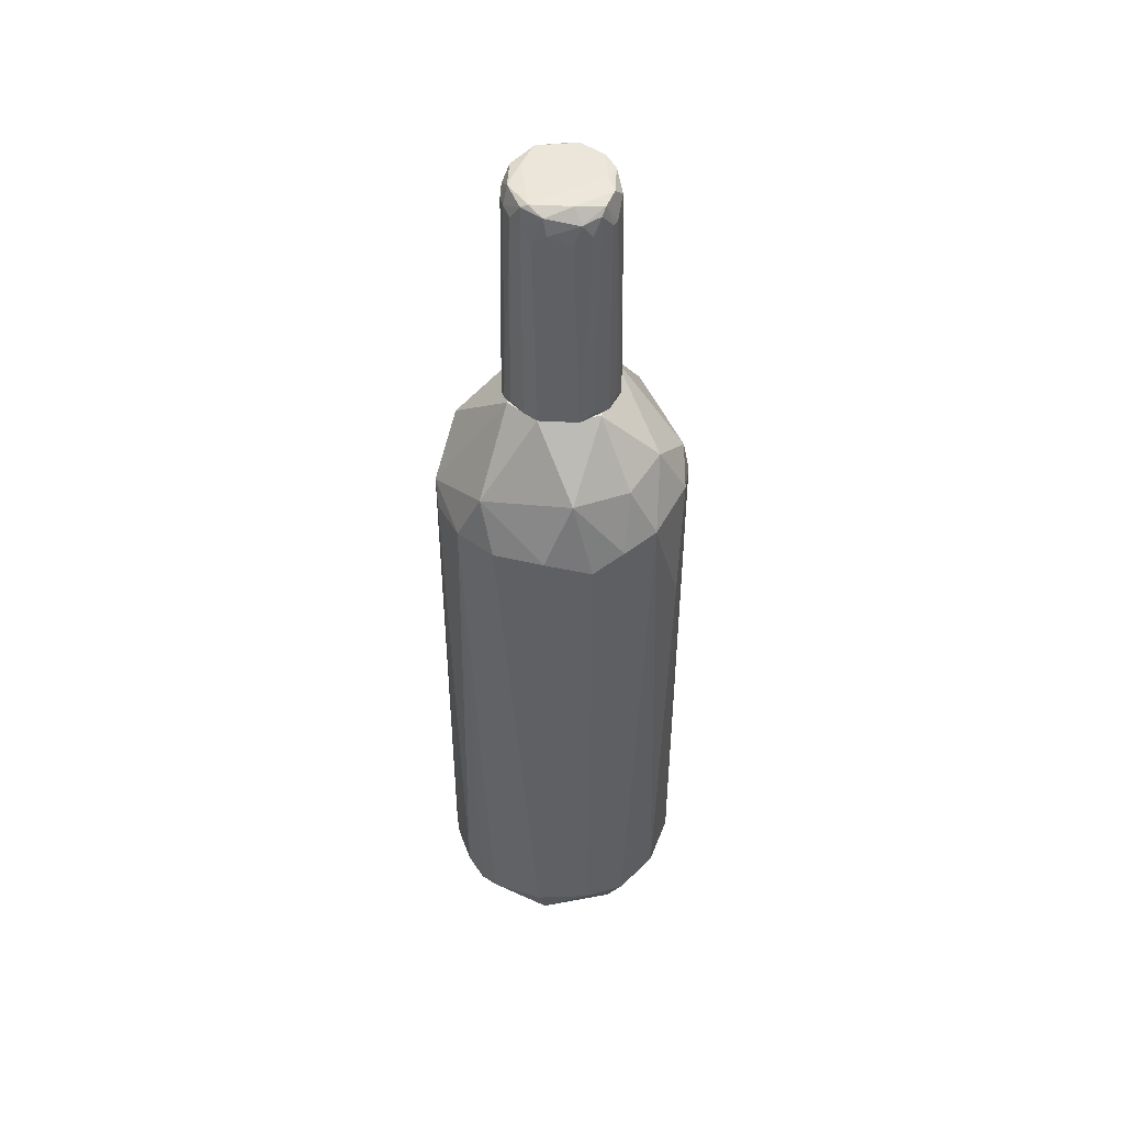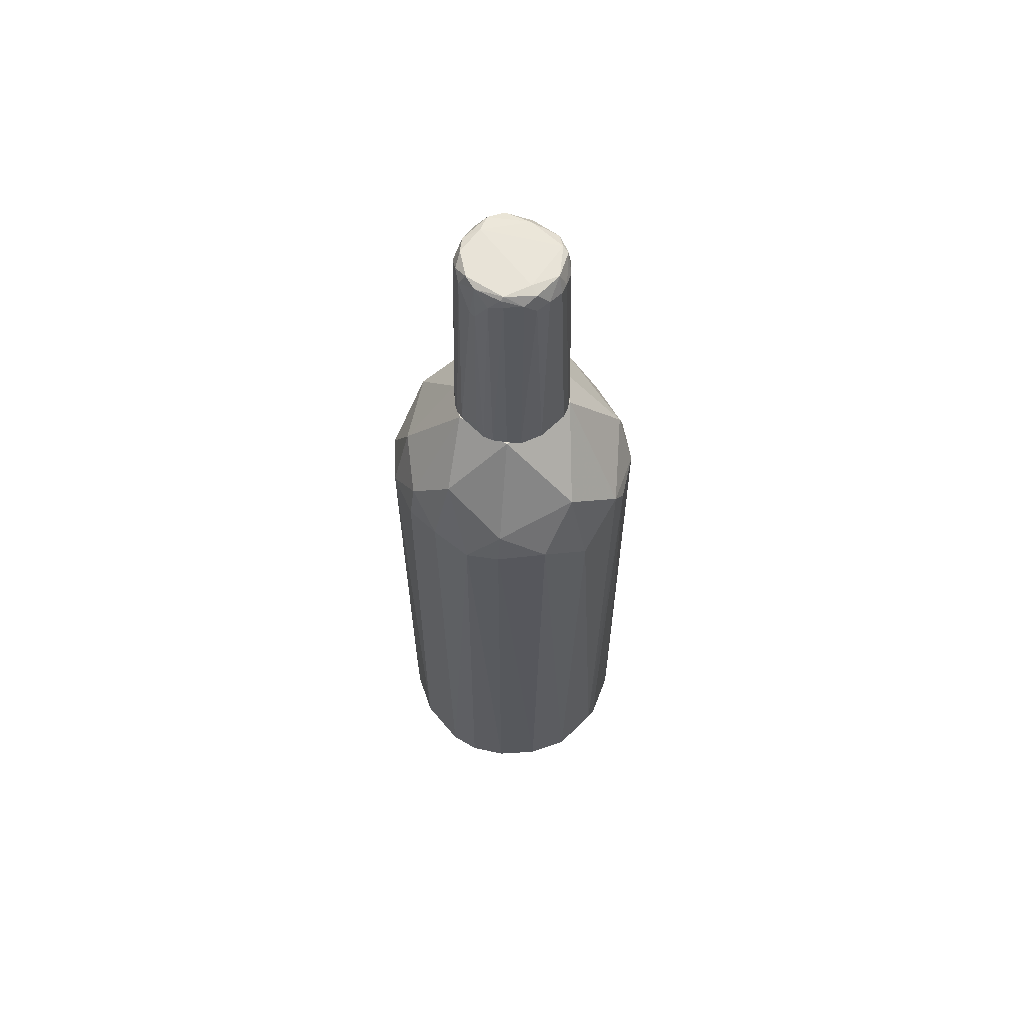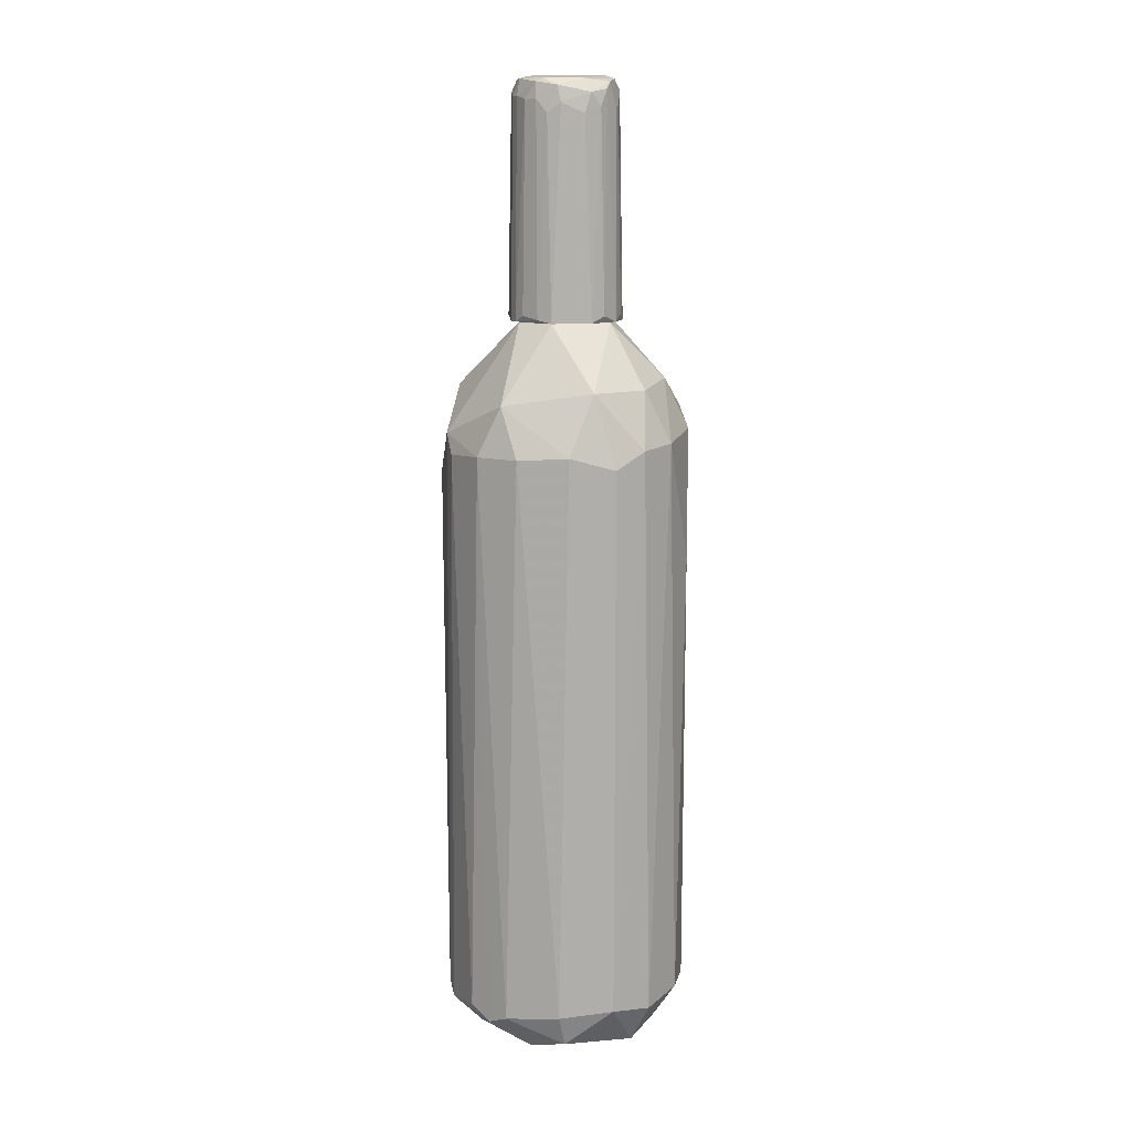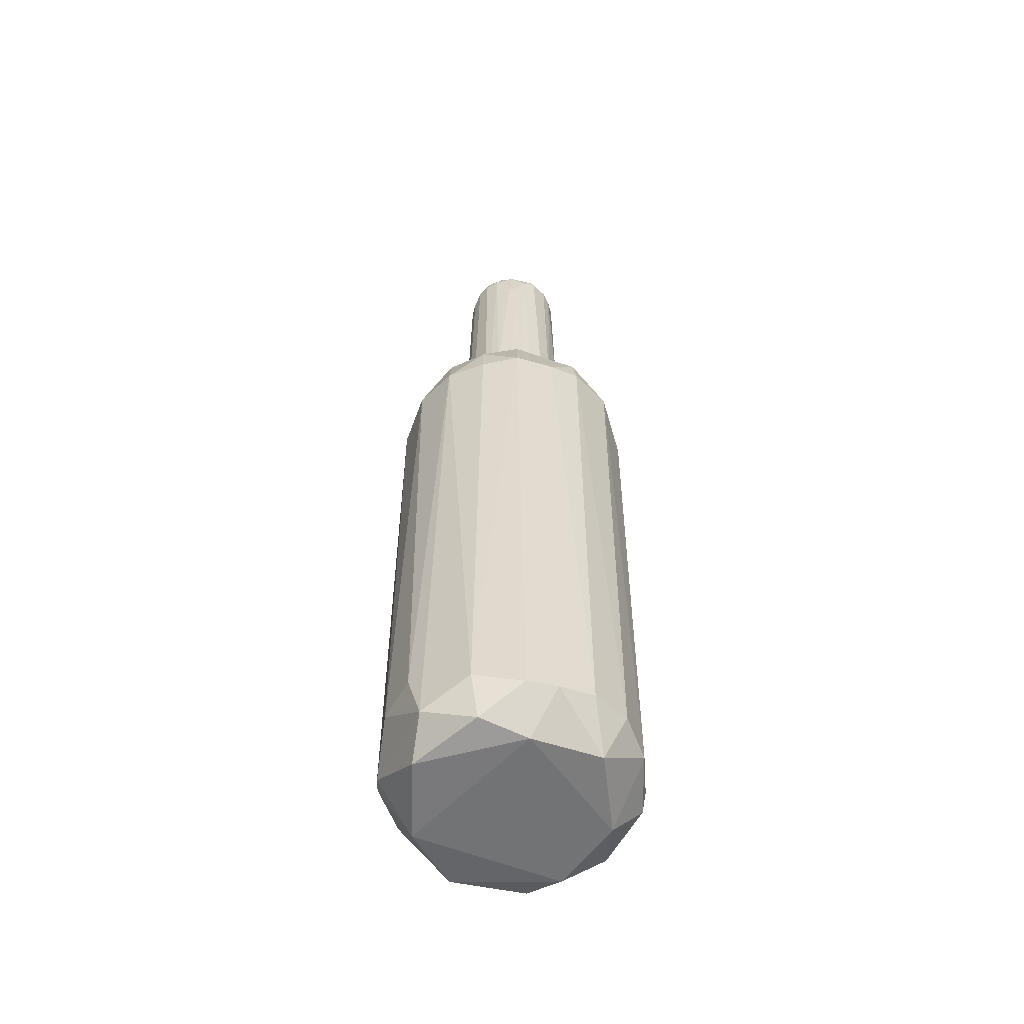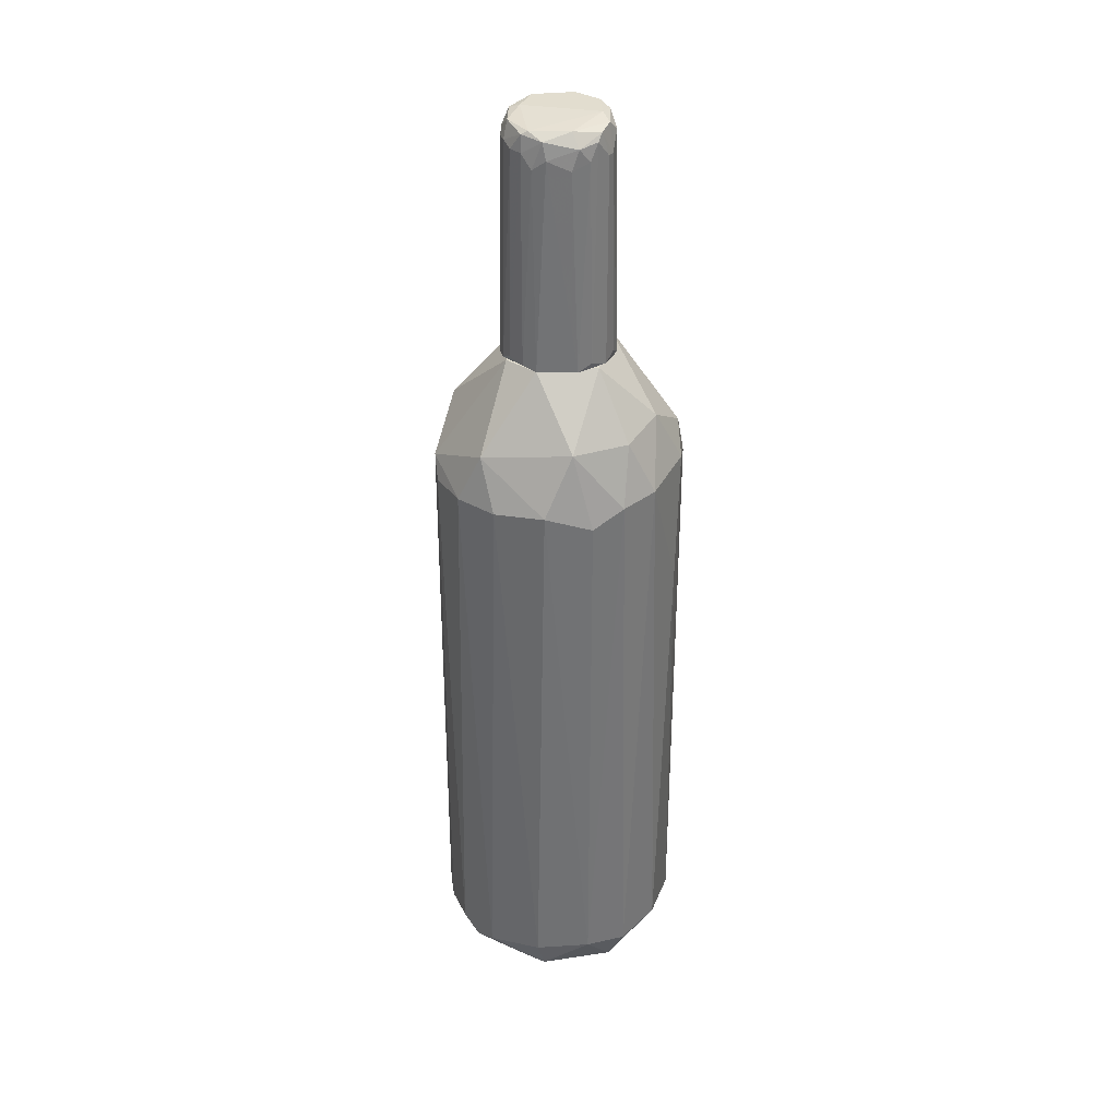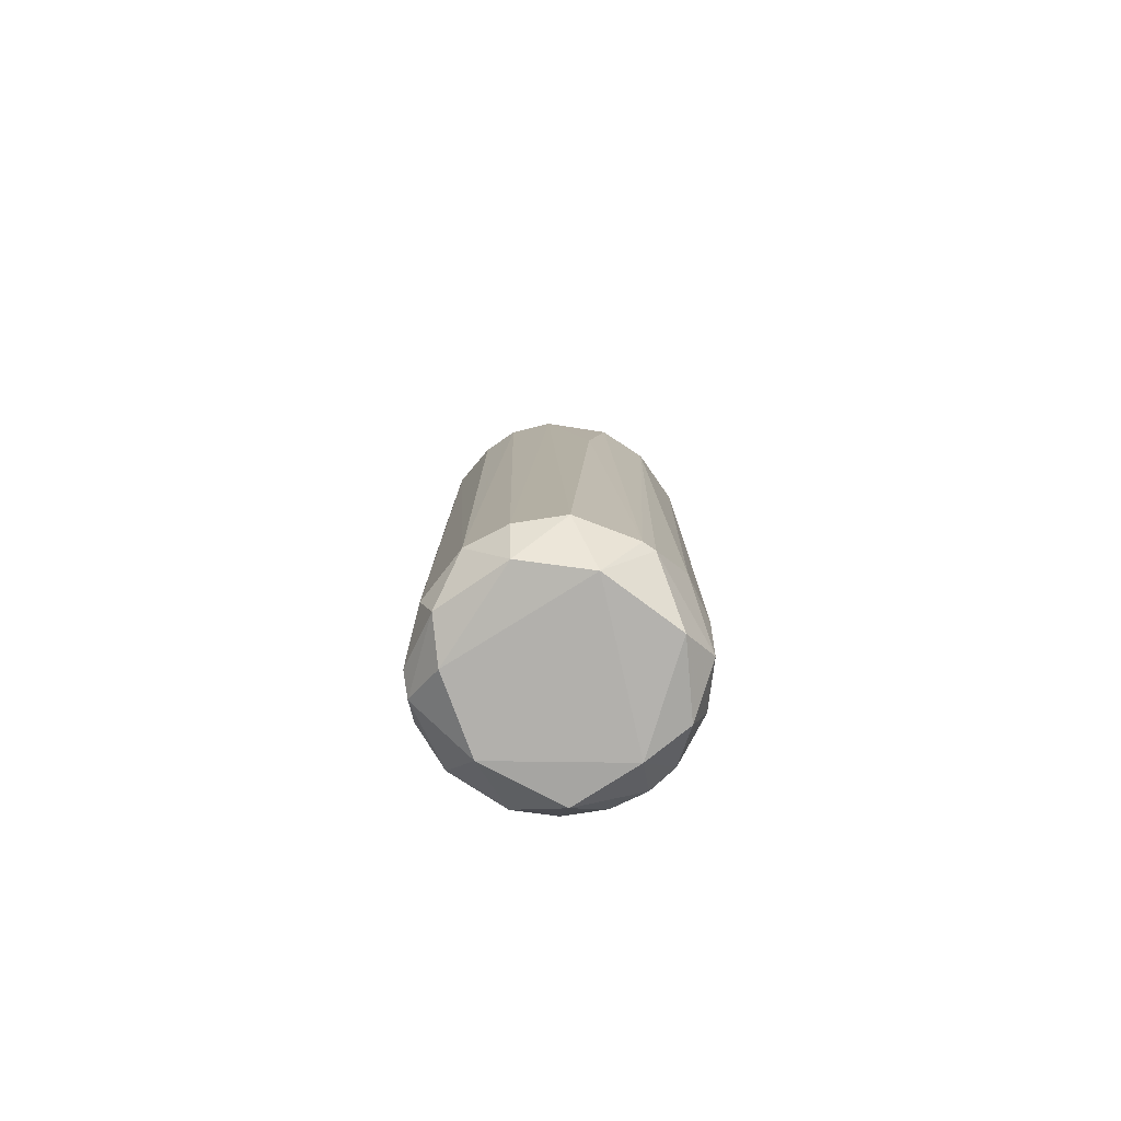
<metadata>
{"format":"obj","ext":"obj","renderer":"f3d","projection":"perspective","resolution":1024,"background":"white","views":[{"elev":47.7,"azim":-176.6,"up":"+Y"},{"elev":61.9,"azim":43.1,"up":"+Y"},{"elev":12.4,"azim":173.9,"up":"+Y"},{"elev":-55.8,"azim":0.3,"up":"+Y"},{"elev":34.8,"azim":-178.2,"up":"+Y"},{"elev":-78.6,"azim":-124.8,"up":"+Y"}]}
</metadata>
<code>
o convex_0
v 0.245 0.1944 0.0391
v -0.2448 -0.8818 -0.01239
v -0.2448 -0.8818 0.01331
v -0.2319 0.3231 0.0262
v 0.01943 0.2588 -0.2444
v 0.1741 -0.901 -0.1735
v 0.02585 -0.8818 0.2453
v -0.06433 0.3169 0.226
v -0.1481 -0.8752 -0.1993
v 0.2063 -0.8624 0.1422
v 0.1419 0.3233 0.1873
v 0.09676 0.4974 -0.06397
v -0.1868 0.2717 -0.1606
v -0.161 -0.8946 0.1873
v 0.187 0.2523 -0.1671
v 0.2385 -0.8946 -0.0575
v 0.02585 -0.9334 -0.225
v -0.2061 0.2523 0.1422
v -0.09655 0.4974 0.06484
v 0.03232 -0.9592 0.1808
v -0.07723 0.4974 -0.08971
v 0.09029 0.246 0.2324
v -0.1803 -0.9592 -0.05107
v -0.07076 0.233 -0.238
v 0.03875 -0.8689 -0.2444
v 0.2385 0.2846 -0.0575
v 0.1805 -0.9592 -0.03818
v -0.2319 0.03315 -0.08971
v 0.07097 0.4974 0.09063
v -0.06433 0.246 0.2389
v 0.2127 0.2653 0.1293
v 0.1483 -0.8689 0.2002
v 0.1161 0.2524 -0.2187
v -0.2125 -0.8624 -0.1284
v 0.2385 -0.8818 0.06484
v -0.2319 -0.7979 0.09063
v -0.2448 0.2459 0.0391
v -0.07076 -0.8558 0.2389
v -0.1417 0.2523 0.2066
v -0.07076 -0.8622 -0.238
v -0.03211 0.3749 -0.2057
v 0.2063 0.3683 0.04552
v 0.1419 -0.8818 -0.2057
v 0.1483 0.2588 0.2002
v 0.2063 -0.8752 -0.1413
v -0.1739 -0.9526 0.1164
v 0.1612 -0.9526 0.1293
v -0.2383 0.2846 -0.05107
v -0.1288 0.2653 -0.2122
v 0.1419 0.3491 -0.1735
v 0.01295 0.3877 0.2002
v 0.01295 0.2653 0.2453
v -0.1159 -0.9525 -0.1735
v -0.1417 0.3683 0.1615
v 0.2321 0.2459 -0.08971
v -0.1868 0.3877 -0.07039
v -0.1868 -0.7914 0.168
v 0.03875 0.4974 -0.1091
v 0.08387 -0.8818 0.2324
v 0.09029 -0.9592 -0.167
v 0.245 -0.8688 -0.03175
v -0.1352 0.3748 -0.1606
v -0.05786 -0.9398 0.2131
v -0.03854 0.4974 0.11
f 54 8 64
f 19 12 21
f 3 2 23
f 6 16 27
f 20 23 27
f 12 19 29
f 25 5 33
f 13 9 34
f 23 2 34
f 2 28 34
f 28 13 34
f 27 16 35
f 1 31 35
f 31 10 35
f 3 14 36
f 36 18 37
f 2 3 37
f 18 4 37
f 3 36 37
f 38 30 39
f 30 8 39
f 14 38 39
f 24 5 40
f 5 25 40
f 25 17 40
f 5 24 41
f 1 26 42
f 26 12 42
f 29 11 42
f 12 29 42
f 31 1 42
f 11 31 42
f 15 6 43
f 6 17 43
f 17 25 43
f 33 15 43
f 25 33 43
f 11 22 44
f 10 31 44
f 31 11 44
f 32 10 44
f 22 32 44
f 6 15 45
f 16 6 45
f 14 3 46
f 3 23 46
f 23 20 46
f 20 27 47
f 10 32 47
f 35 10 47
f 27 35 47
f 28 2 48
f 13 28 48
f 2 37 48
f 37 4 48
f 9 13 49
f 40 9 49
f 24 40 49
f 41 24 49
f 12 26 50
f 26 15 50
f 33 5 50
f 15 33 50
f 5 41 50
f 22 11 51
f 11 29 51
f 7 22 52
f 8 30 52
f 38 7 52
f 30 38 52
f 51 8 52
f 22 51 52
f 34 9 53
f 23 34 53
f 9 40 53
f 40 17 53
f 4 18 54
f 19 4 54
f 18 39 54
f 39 8 54
f 15 26 55
f 45 15 55
f 16 45 55
f 4 19 56
f 19 21 56
f 48 4 56
f 13 48 56
f 36 14 57
f 18 36 57
f 14 39 57
f 39 18 57
f 21 12 58
f 41 21 58
f 12 50 58
f 50 41 58
f 7 20 59
f 22 7 59
f 32 22 59
f 20 47 59
f 47 32 59
f 17 6 60
f 6 27 60
f 27 23 60
f 53 17 60
f 23 53 60
f 26 1 61
f 1 35 61
f 35 16 61
f 55 26 61
f 16 55 61
f 21 41 62
f 49 13 62
f 41 49 62
f 13 56 62
f 56 21 62
f 20 7 63
f 7 38 63
f 38 14 63
f 14 46 63
f 46 20 63
f 29 19 64
f 8 51 64
f 51 29 64
f 19 54 64
o convex_1
v -0.03853 0.4974 -0.1091
v 0.006527 0.5232 0.11
v 0.006527 0.884 0.1036
v 0.1097 0.4974 -0.03174
v 0.06454 0.9485 -0.07687
v -0.103 0.9356 -0.01241
v -0.103 0.4974 0.052
v 0.08389 0.9421 0.05844
v -0.05788 0.9485 0.08424
v 0.09032 0.4974 0.07135
v -0.03853 0.9291 -0.09621
v -0.09012 0.4974 -0.07043
v 0.03876 0.4974 -0.1091
v 0.1032 0.9292 0.01333
v -0.05142 0.4974 0.1036
v -0.0772 0.9485 -0.06397
v 0.05163 0.955 0.08424
v 0.01942 0.9098 -0.1026
v -0.08366 0.9291 0.06489
v -0.1094 0.4974 -0.0253
v 0.08389 0.9163 -0.06397
v 0.0452 0.4974 0.1036
v 0.1097 0.5038 0.03266
v -0.0772 0.9614 0.000459
v 0.06454 0.5038 -0.09621
v -0.103 0.8969 0.02622
v -0.09012 0.9034 -0.05754
v -0.05788 0.9034 -0.08976
v 0.07098 0.9614 0.02622
v 0.1032 0.9227 -0.01885
v -0.03853 0.9356 0.09713
v 0.1032 0.4974 -0.05108
v -0.02567 0.9614 0.09068
v 0.0452 0.8905 -0.09621
v -0.06434 0.5038 0.09713
v 0.05163 0.955 -0.07687
v 0.05809 0.9421 0.08424
v -0.0321 0.5038 0.11
v -0.1094 0.5038 0.03268
v -0.06434 0.5103 -0.09621
v 0.03231 0.9291 0.09713
v 0.09032 0.955 -0.0253
v 0.09676 0.9227 0.03911
v 0.07098 0.5038 0.09068
v -0.09012 0.955 0.03268
v -0.02567 0.8905 -0.1026
v 0.02585 0.4974 0.11
v -0.02567 0.955 -0.07687
v -0.06434 0.9291 0.08424
v -0.09012 0.5038 0.07135
v 0.09032 0.5103 -0.07043
v -0.09655 0.9034 -0.04465
v 0.06454 0.9163 -0.08332
v 0.02585 0.9421 -0.09621
v -0.09655 0.9034 0.04557
v 0.09032 0.955 0.03266
v 0.09676 0.9227 -0.03819
v -0.09012 0.955 -0.03176
v -0.103 0.5103 -0.04465
v 9.3e-05 0.955 0.09713
v -0.07077 0.9356 -0.07687
v 0.05163 0.9614 0.07778
v -0.07077 0.9614 0.05846
v -0.006341 0.884 0.1036
f 124 95 128
f 65 68 71
f 71 68 74
f 65 71 76
f 68 65 77
f 71 74 79
f 77 65 82
f 76 71 84
f 79 74 86
f 74 68 87
f 68 78 87
f 78 68 94
f 68 77 96
f 77 89 96
f 94 68 96
f 93 88 97
f 73 95 97
f 77 82 98
f 89 77 98
f 71 79 99
f 79 95 99
f 88 93 100
f 72 81 101
f 95 79 102
f 70 84 103
f 84 71 103
f 90 70 103
f 65 76 104
f 92 65 104
f 101 81 105
f 86 101 105
f 78 94 106
f 69 100 106
f 100 93 106
f 72 74 107
f 74 87 107
f 87 78 107
f 74 72 108
f 86 74 108
f 72 101 108
f 101 86 108
f 70 90 109
f 82 65 110
f 75 82 110
f 65 92 110
f 92 75 110
f 67 66 111
f 79 86 111
f 66 102 111
f 102 79 111
f 105 67 111
f 86 105 111
f 75 80 112
f 88 100 112
f 73 83 113
f 95 73 113
f 99 95 113
f 99 113 114
f 83 71 114
f 71 99 114
f 113 83 114
f 96 89 115
f 85 96 115
f 84 70 116
f 80 91 116
f 69 85 117
f 89 98 117
f 85 115 117
f 115 89 117
f 82 75 118
f 98 82 118
f 100 69 118
f 75 112 118
f 112 100 118
f 69 117 118
f 117 98 118
f 71 83 119
f 103 71 119
f 90 103 119
f 83 109 119
f 109 90 119
f 78 106 120
f 106 93 120
f 72 107 120
f 107 78 120
f 85 69 121
f 96 85 121
f 94 96 121
f 69 106 121
f 106 94 121
f 70 109 122
f 109 88 122
f 112 80 122
f 88 112 122
f 116 70 122
f 80 116 122
f 76 84 123
f 91 76 123
f 84 116 123
f 116 91 123
f 97 95 124
f 67 105 124
f 105 81 124
f 80 75 125
f 76 91 125
f 91 80 125
f 75 92 125
f 104 76 125
f 92 104 125
f 81 72 126
f 93 97 126
f 72 120 126
f 120 93 126
f 124 81 126
f 97 124 126
f 83 73 127
f 73 97 127
f 97 88 127
f 109 83 127
f 88 109 127
f 66 67 128
f 102 66 128
f 95 102 128
f 67 124 128

</code>
